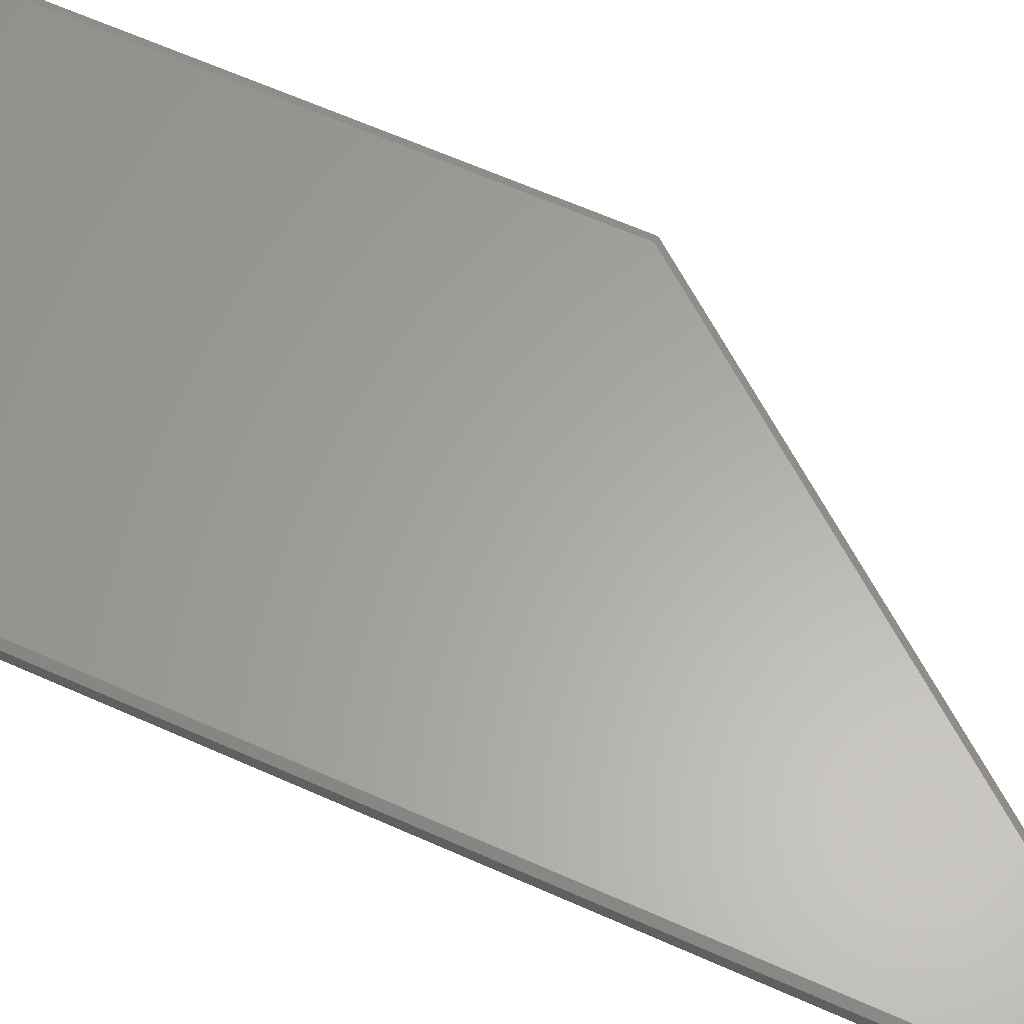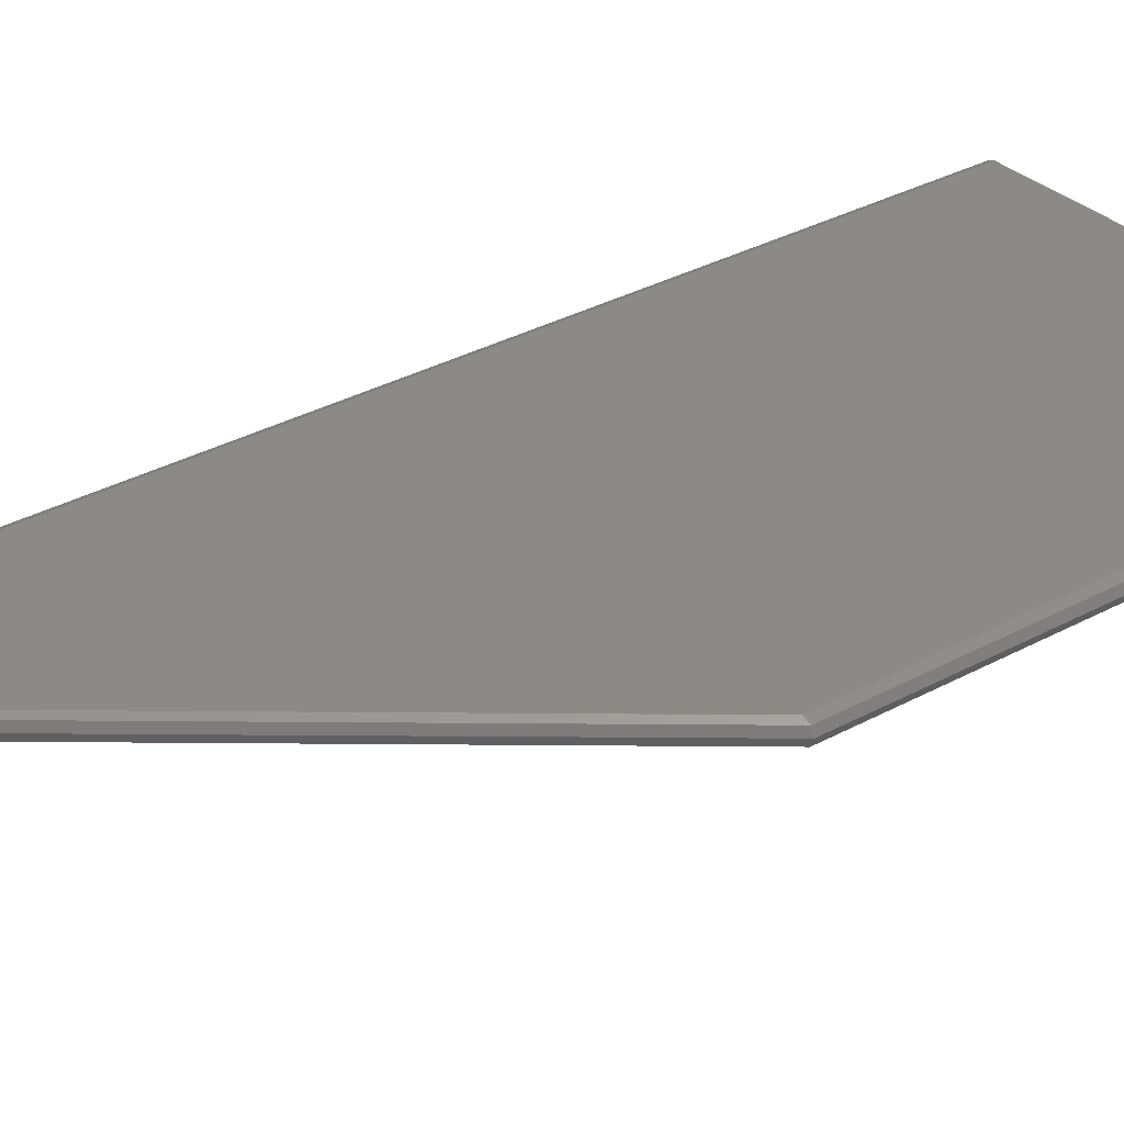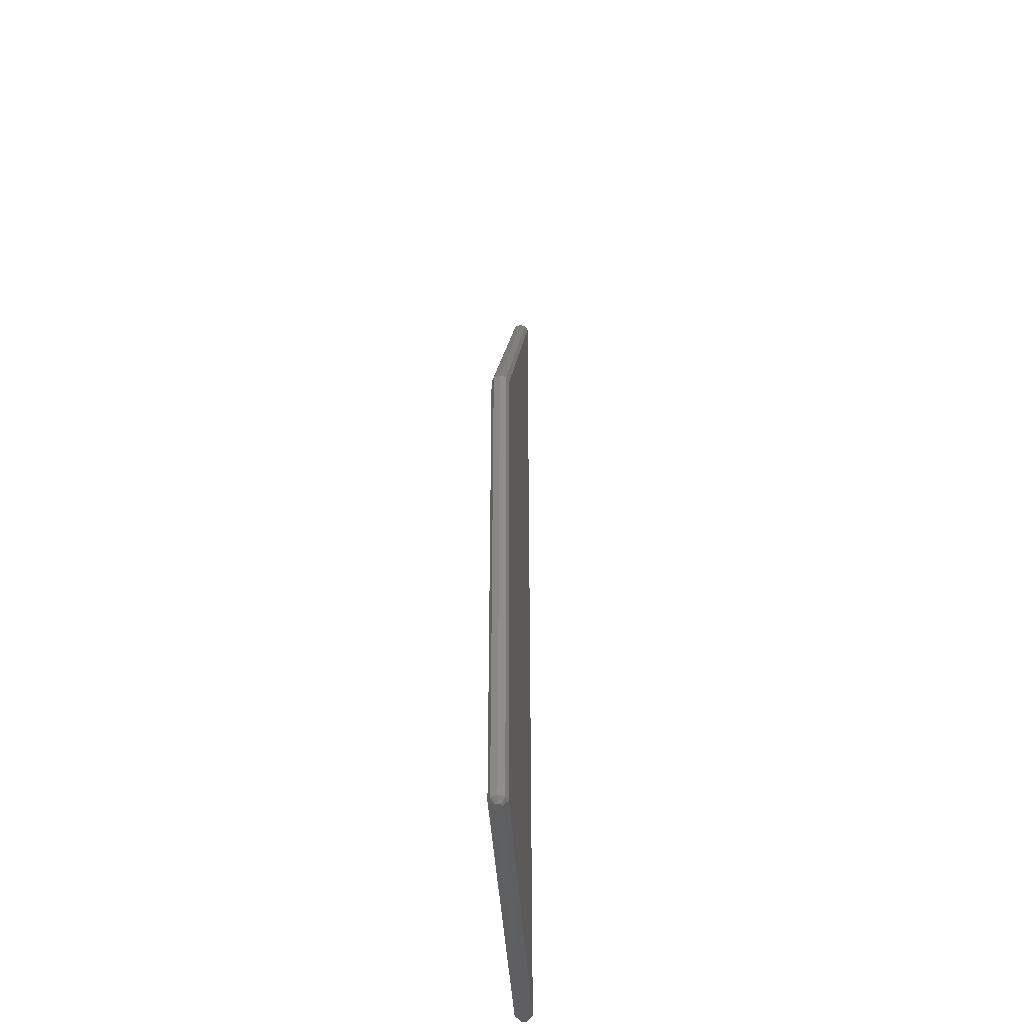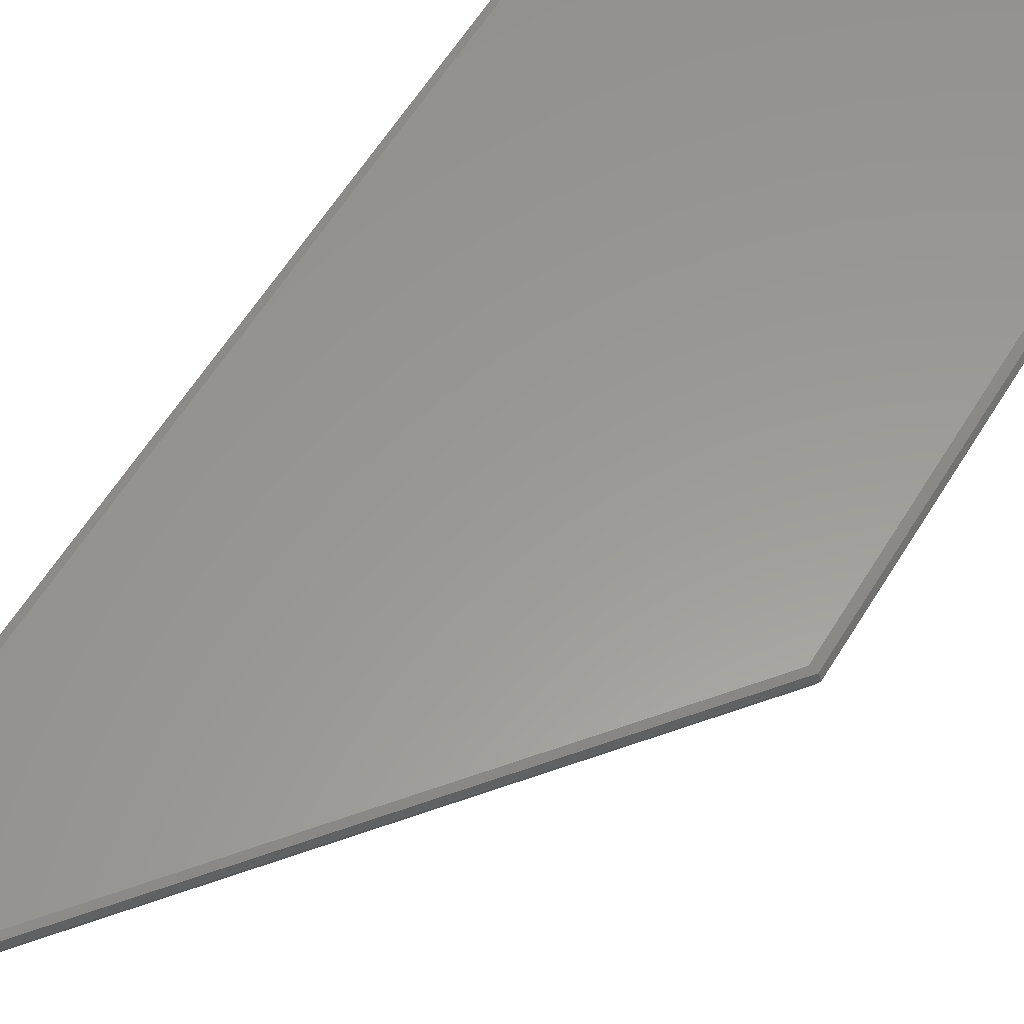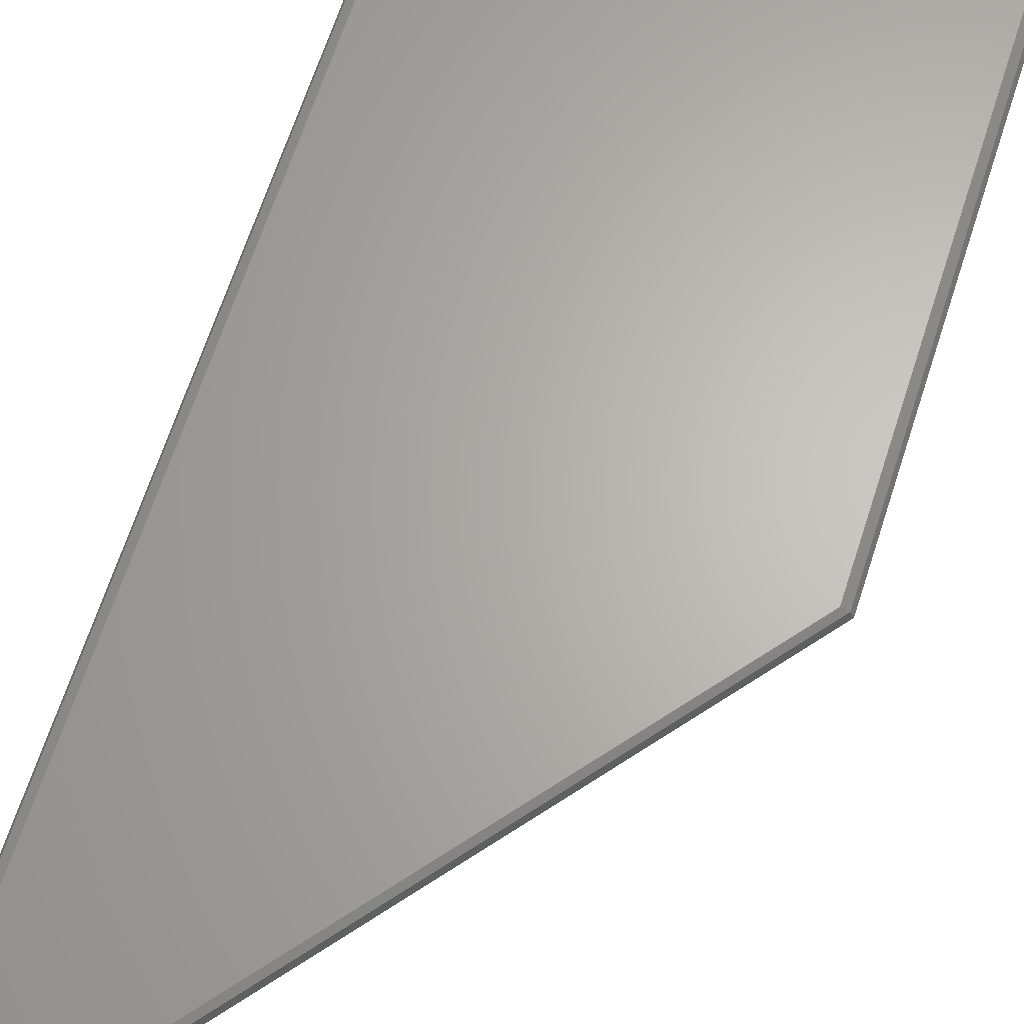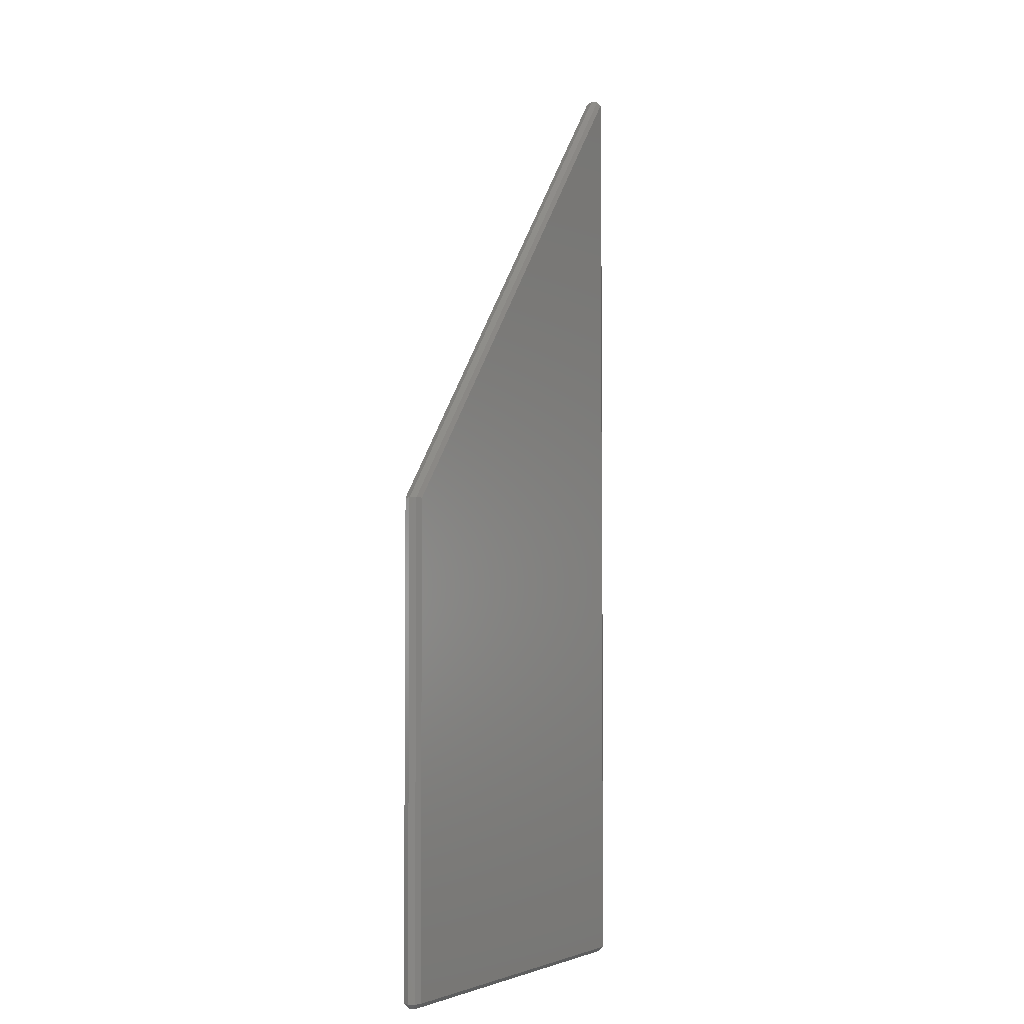
<metadata>
{"format":"stl","ext":"stl","renderer":"f3d","projection":"perspective","resolution":1024,"background":"white","views":[{"elev":62.3,"azim":-65.5,"up":"+Y"},{"elev":31.8,"azim":52.0,"up":"+Y"},{"elev":-41.2,"azim":93.4,"up":"+Z"},{"elev":59.5,"azim":31.3,"up":"+Y"},{"elev":65.0,"azim":17.8,"up":"+Y"},{"elev":-3.5,"azim":119.8,"up":"+Z"}]}
</metadata>
<code>
# stl→obj: 41 verts, 78 faces
v -0.06533 -0.06533 10.04
v -0.02706 -0.02706 10.09
v -0.09239 0 10.04
v -0.06533 0.06533 10.04
v -0.02706 0.02706 10.09
v 0 0.09239 10.04
v 0 -0.03827 10.09
v 0.02706 0.02706 10.09
v 0 -0.03827 -0.09239
v 4 -0.03827 -0.09239
v 0 -0.09239 -0.03827
v 4.065 -0.06533 5.038
v 0.09239 0 10.04
v 0.06533 -0.06533 10.04
v 0 0.09239 -0.03827
v -0.02706 0.02706 -0.09239
v -0.06533 0.06533 -0.03827
v 4.092 0 5.038
v 4.065 0.06533 5.038
v 0 -0.09239 10.04
v -0.06533 -0.06533 -0.03827
v -0.09239 0 -0.03827
v 4 0.09239 -0.03827
v 0 0.03827 -0.09239
v 4 -0.09239 -0.03827
v 0.02706 -0.02706 10.09
v 4.038 0 -0.09239
v -0.02706 -0.02706 -0.09239
v 4.065 -0.06533 -0.03827
v 4 -0.09239 5.038
v 4.027 -0.02706 -0.09239
v 0.03827 0 10.09
v 0.06533 0.06533 10.04
v 4.092 0 -0.03827
v -0.03827 0 10.09
v 4 0.03827 -0.09239
v 4.065 0.06533 -0.03827
v 4 0.09239 5.038
v 4.027 0.02706 -0.09239
v -0.03827 0 -0.09239
v 0 0.03827 10.09
f 1 2 3
f 4 5 6
f 7 8 2
f 9 10 11
f 12 13 14
f 15 16 17
f 18 19 13
f 17 6 15
f 20 2 1
f 20 21 11
f 16 22 17
f 15 23 24
f 11 10 25
f 20 26 7
f 9 27 10
f 22 28 21
f 25 29 30
f 12 18 13
f 14 20 12
f 3 5 4
f 21 28 11
f 10 31 25
f 12 20 30
f 32 26 13
f 19 33 13
f 4 6 17
f 3 21 1
f 25 31 29
f 15 24 16
f 12 34 18
f 3 35 5
f 2 35 3
f 4 22 3
f 17 22 4
f 7 2 20
f 6 33 19
f 25 20 11
f 30 20 25
f 14 26 20
f 13 26 14
f 29 34 12
f 24 23 36
f 19 37 38
f 36 23 39
f 22 21 3
f 1 21 20
f 24 27 16
f 16 40 22
f 40 28 22
f 11 28 9
f 26 8 7
f 5 41 6
f 2 8 35
f 33 8 13
f 18 37 19
f 30 29 12
f 19 38 6
f 28 27 9
f 40 27 28
f 16 27 40
f 5 8 41
f 35 8 5
f 10 27 31
f 31 27 29
f 34 37 18
f 29 27 34
f 23 37 39
f 38 37 23
f 6 8 33
f 41 8 6
f 36 27 24
f 39 27 36
f 15 38 23
f 6 38 15
f 27 37 34
f 39 37 27
f 32 8 26
f 13 8 32

</code>
